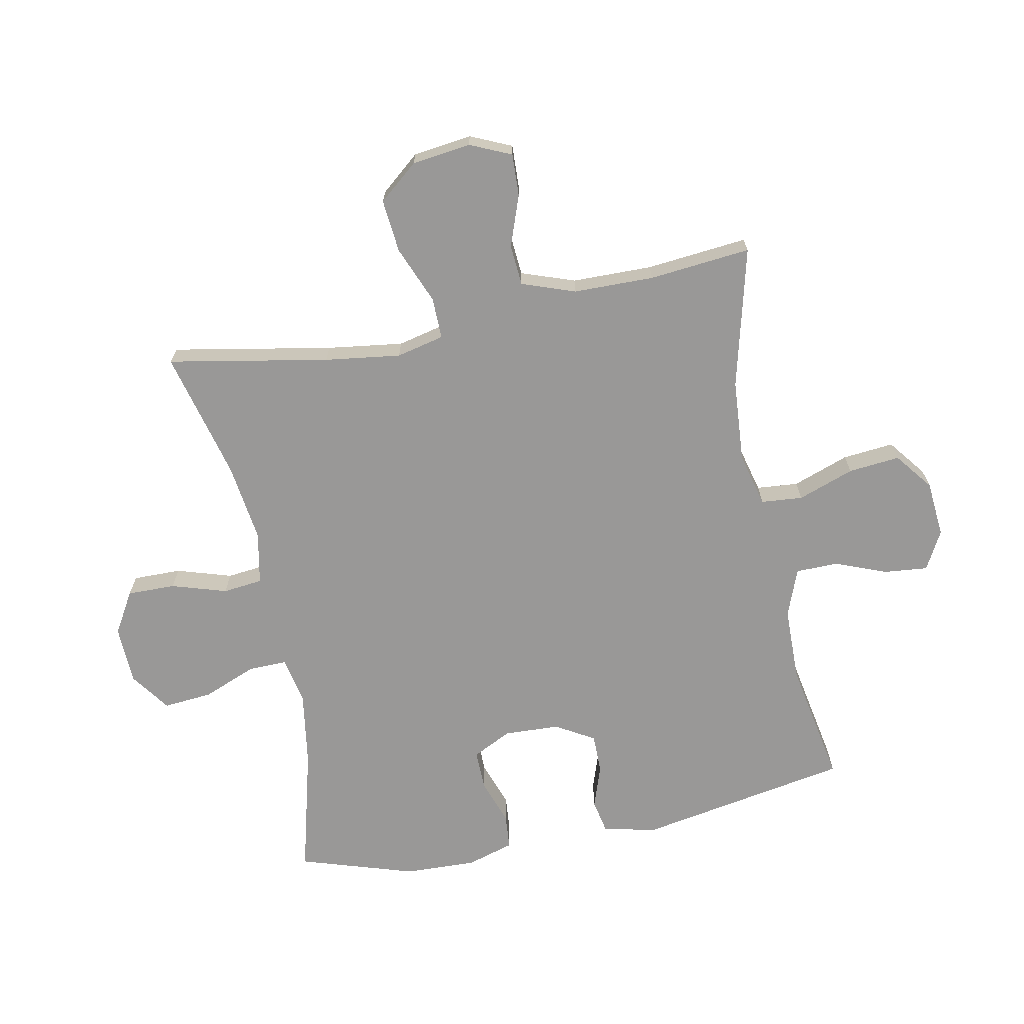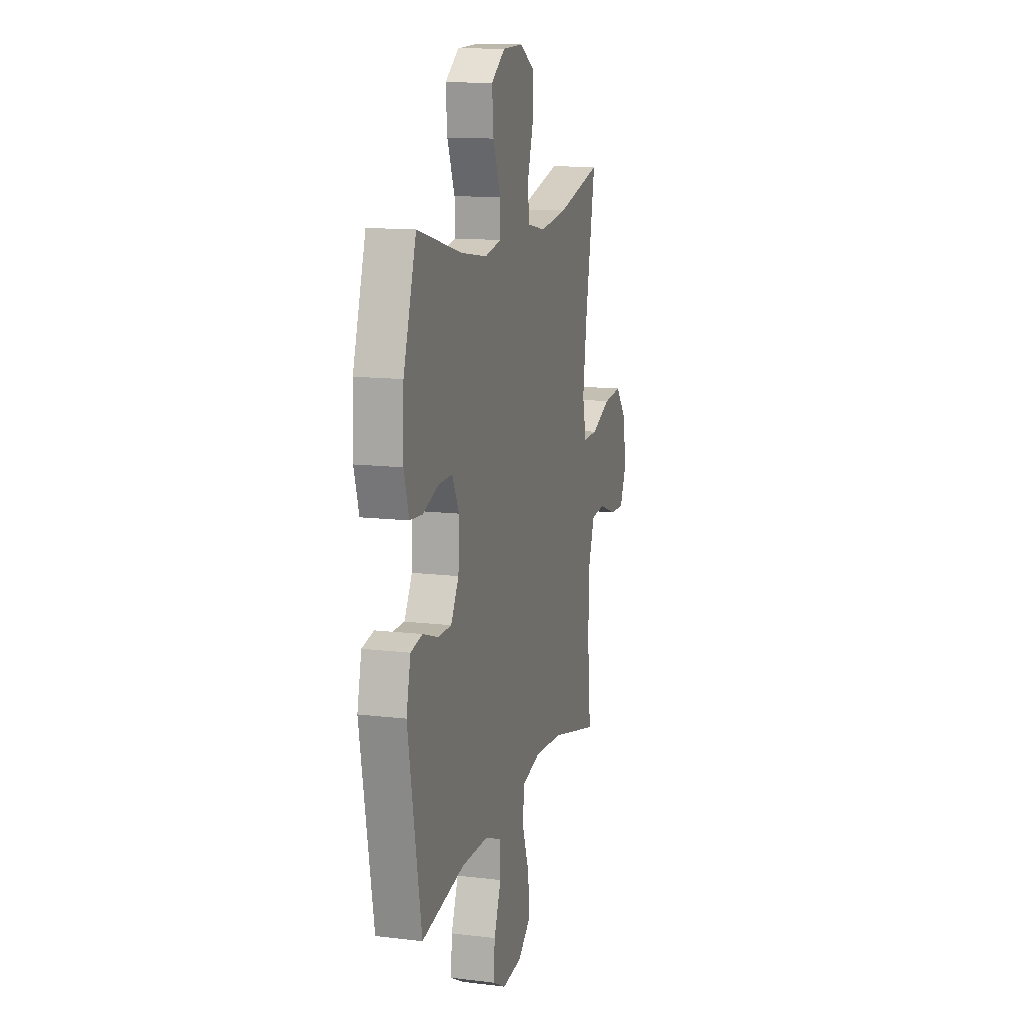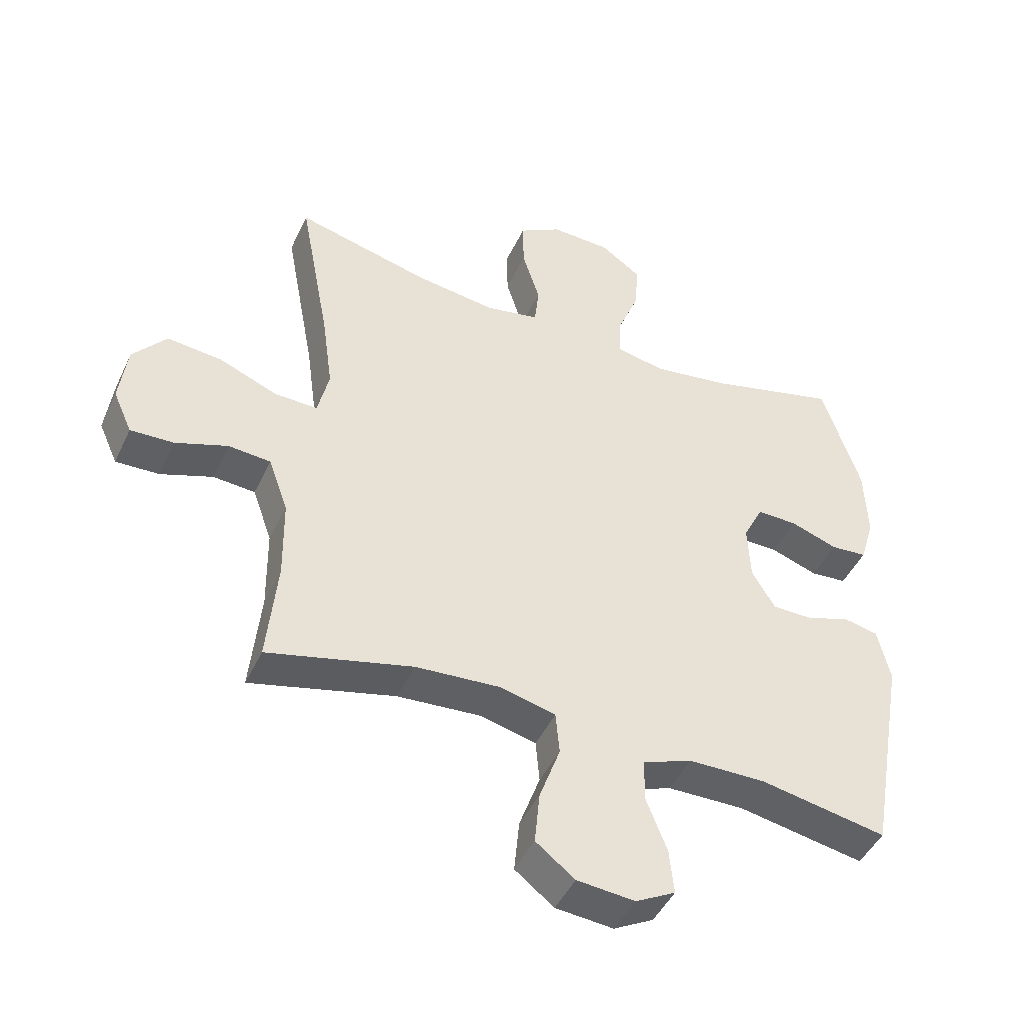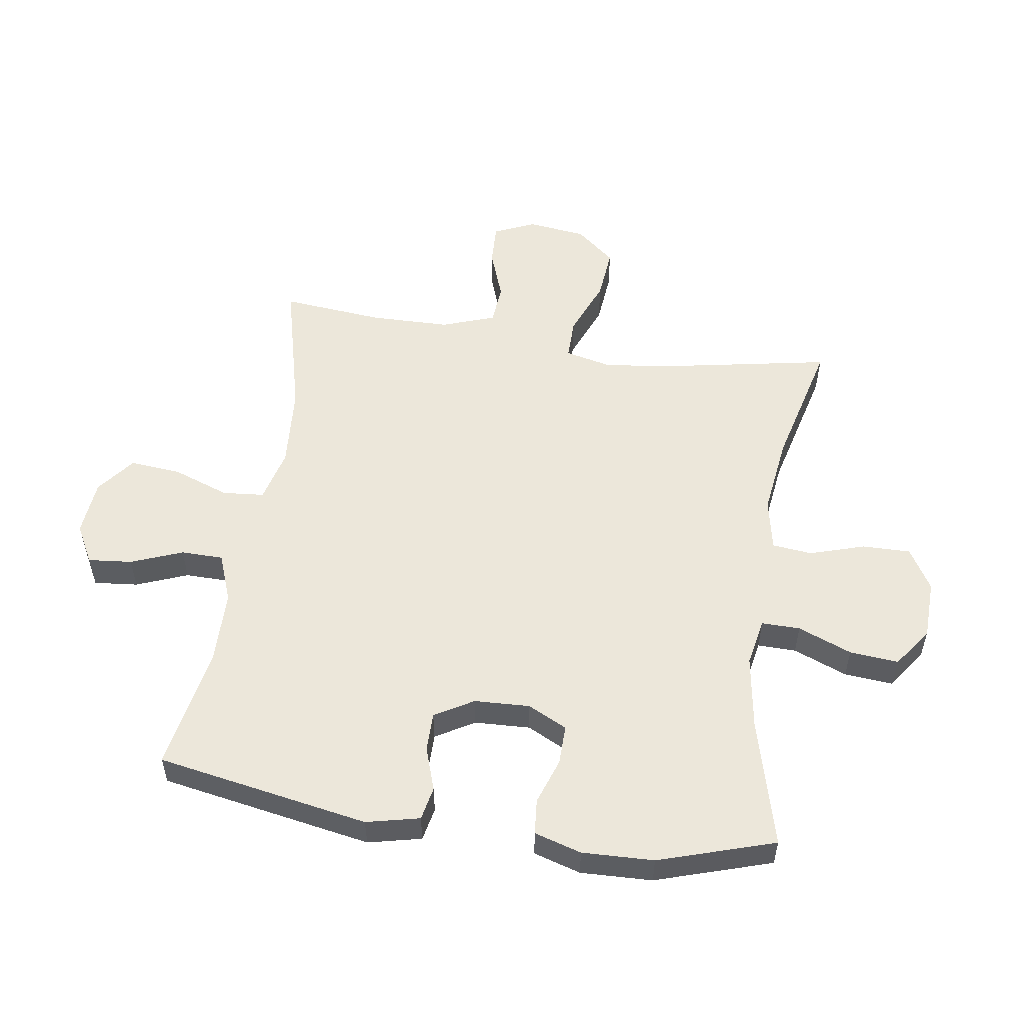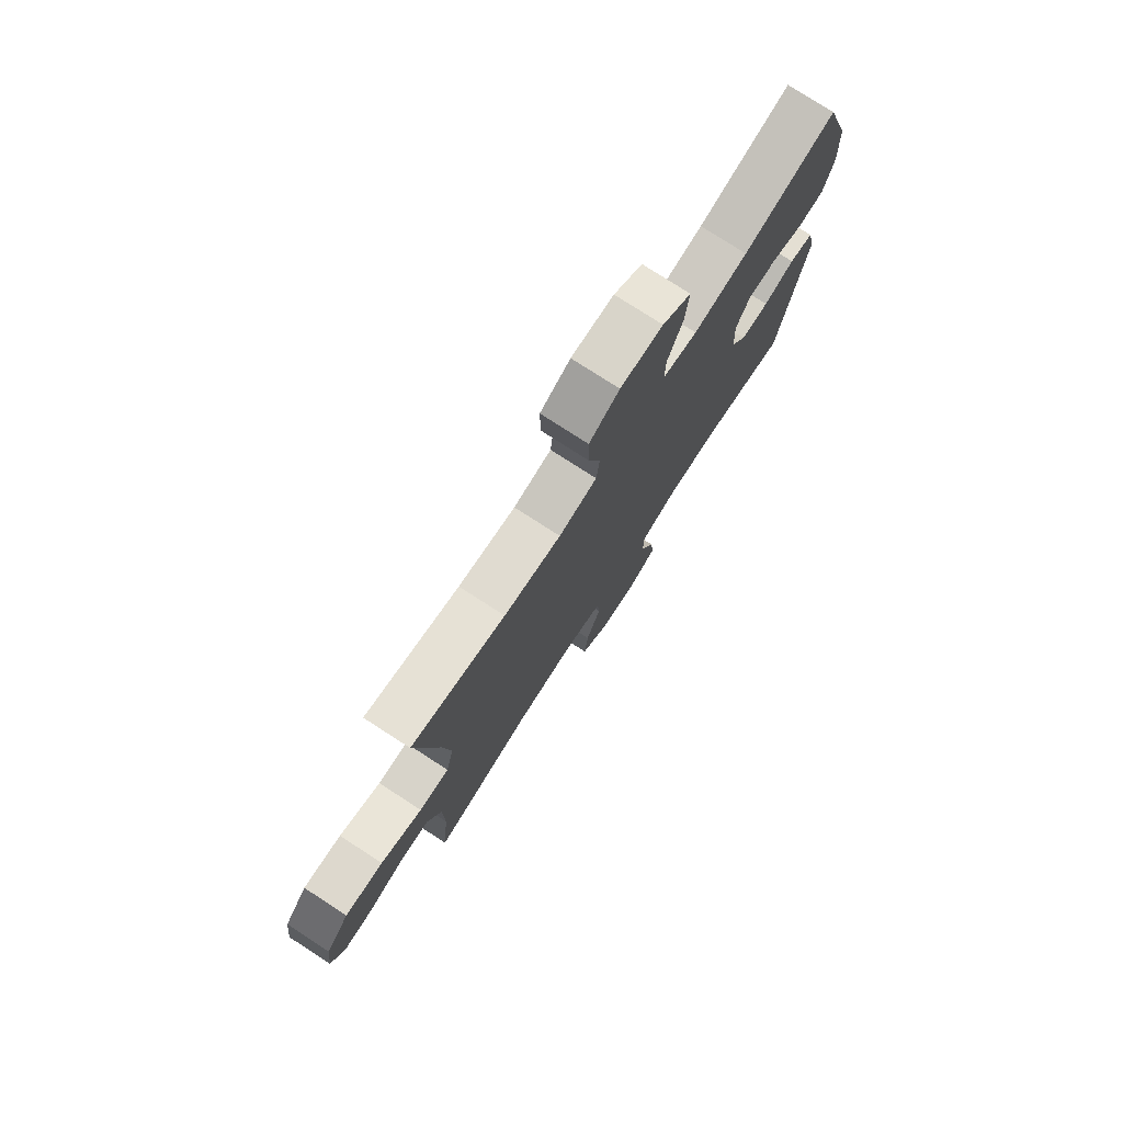
<metadata>
{"format":"obj","ext":"obj","renderer":"f3d","projection":"perspective","resolution":1024,"background":"white","views":[{"elev":-68.7,"azim":101.3,"up":"+Y"},{"elev":13.0,"azim":-74.6,"up":"+Z"},{"elev":-45.9,"azim":155.8,"up":"+Z"},{"elev":54.0,"azim":-81.4,"up":"+Y"},{"elev":77.2,"azim":122.9,"up":"+Z"}]}
</metadata>
<code>
v 0.5 0.07 0.5
v 0.451 0.07 0.238
v 0.434 0.07 0.114
v 0.452 0.07 0.036
v 0.52 0.07 0.037
v 0.614 0.07 0.075
v 0.701 0.07 0.083
v 0.754 0.07 0.019
v 0.766 0.07 -0.077
v 0.736 0.07 -0.144
v 0.667 0.07 -0.141
v 0.584 0.07 -0.111
v 0.517 0.07 -0.116
v 0.486 0.07 -0.203
v 0.484 0.07 -0.334
v 0.5 0.07 -0.5
v 0.27 0.07 -0.442
v 0.135 0.07 -0.432
v 0.047 0.07 -0.454
v 0.041 0.07 -0.522
v 0.074 0.07 -0.614
v 0.082 0.07 -0.698
v 0.02 0.07 -0.746
v -0.072 0.07 -0.754
v -0.135 0.07 -0.72
v -0.128 0.07 -0.648
v -0.095 0.07 -0.564
v -0.096 0.07 -0.495
v -0.175 0.07 -0.465
v -0.298 0.07 -0.463
v -0.5 0.07 -0.5
v -0.562 0.07 -0.153
v -0.542 0.07 -0.066
v -0.487 0.07 -0.055
v -0.416 0.07 -0.079
v -0.352 0.07 -0.079
v -0.315 0.07 -0.016
v -0.311 0.07 0.075
v -0.343 0.07 0.139
v -0.408 0.07 0.138
v -0.483 0.07 0.112
v -0.541 0.07 0.117
v -0.564 0.07 0.194
v -0.56 0.07 0.311
v -0.5 0.07 0.5
v -0.291 0.07 0.445
v -0.169 0.07 0.426
v -0.091 0.07 0.441
v -0.092 0.07 0.504
v -0.127 0.07 0.592
v -0.134 0.07 0.672
v -0.069 0.07 0.718
v 0.027 0.07 0.721
v 0.095 0.07 0.681
v 0.094 0.07 0.602
v 0.066 0.07 0.512
v 0.073 0.07 0.447
v 0.159 0.07 0.43
v 0.288 0.07 0.447
v 0.5 0 0.5
v 0.451 0 0.238
v 0.434 0 0.114
v 0.452 0 0.036
v 0.52 0 0.037
v 0.614 0 0.075
v 0.701 0 0.083
v 0.754 0 0.019
v 0.766 0 -0.077
v 0.736 0 -0.144
v 0.667 0 -0.141
v 0.584 0 -0.111
v 0.517 0 -0.116
v 0.486 0 -0.203
v 0.484 0 -0.334
v 0.5 0 -0.5
v 0.27 0 -0.442
v 0.135 0 -0.432
v 0.047 0 -0.454
v 0.041 0 -0.522
v 0.074 0 -0.614
v 0.082 0 -0.698
v 0.02 0 -0.746
v -0.072 0 -0.754
v -0.135 0 -0.72
v -0.128 0 -0.648
v -0.095 0 -0.564
v -0.096 0 -0.495
v -0.175 0 -0.465
v -0.298 0 -0.463
v -0.5 0 -0.5
v -0.562 0 -0.153
v -0.542 0 -0.066
v -0.487 0 -0.055
v -0.416 0 -0.079
v -0.352 0 -0.079
v -0.315 0 -0.016
v -0.311 0 0.075
v -0.343 0 0.139
v -0.408 0 0.138
v -0.483 0 0.112
v -0.541 0 0.117
v -0.564 0 0.194
v -0.56 0 0.311
v -0.5 0 0.5
v -0.291 0 0.445
v -0.169 0 0.426
v -0.091 0 0.441
v -0.092 0 0.504
v -0.127 0 0.592
v -0.134 0 0.672
v -0.069 0 0.718
v 0.027 0 0.721
v 0.095 0 0.681
v 0.094 0 0.602
v 0.066 0 0.512
v 0.073 0 0.447
v 0.159 0 0.43
v 0.288 0 0.447
f 53 54 55 56
f 53 56 57
f 52 53 57
f 49 50 51 52
f 48 49 52 57
f 47 48 57 58
f 43 44 45 46
f 43 46 47
f 40 41 42 43
f 39 40 43 47
f 38 39 47 58
f 32 33 34 35
f 30 31 32 35
f 29 30 35 36
f 28 29 36 37
f 24 25 26 27
f 24 27 28
f 23 24 28
f 20 21 22 23
f 19 20 23 28
f 15 16 17
f 14 15 17 18
f 13 14 18 19
f 9 10 11 12
f 9 12 13
f 8 9 13
f 5 6 7 8
f 4 5 8 13
f 59 1 2
f 59 2 3
f 58 59 3 4
f 28 37 38 58
f 19 28 58
f 4 13 19 58
f 115 114 113 112
f 116 115 112
f 116 112 111
f 111 110 109 108
f 116 111 108 107
f 117 116 107 106
f 105 104 103 102
f 106 105 102
f 102 101 100 99
f 106 102 99 98
f 117 106 98 97
f 94 93 92 91
f 94 91 90 89
f 95 94 89 88
f 96 95 88 87
f 86 85 84 83
f 87 86 83
f 87 83 82
f 82 81 80 79
f 87 82 79 78
f 76 75 74
f 77 76 74 73
f 78 77 73 72
f 71 70 69 68
f 72 71 68
f 72 68 67
f 67 66 65 64
f 72 67 64 63
f 61 60 118
f 62 61 118
f 63 62 118 117
f 117 97 96 87
f 117 87 78
f 117 78 72 63
f 1 60 61 2
f 2 61 62 3
f 3 62 63 4
f 4 63 64 5
f 5 64 65 6
f 6 65 66 7
f 7 66 67 8
f 8 67 68 9
f 9 68 69 10
f 10 69 70 11
f 11 70 71 12
f 12 71 72 13
f 13 72 73 14
f 14 73 74 15
f 15 74 75 16
f 16 75 76 17
f 17 76 77 18
f 18 77 78 19
f 19 78 79 20
f 20 79 80 21
f 21 80 81 22
f 22 81 82 23
f 23 82 83 24
f 24 83 84 25
f 25 84 85 26
f 26 85 86 27
f 27 86 87 28
f 28 87 88 29
f 29 88 89 30
f 30 89 90 31
f 31 90 91 32
f 32 91 92 33
f 33 92 93 34
f 34 93 94 35
f 35 94 95 36
f 36 95 96 37
f 37 96 97 38
f 38 97 98 39
f 39 98 99 40
f 40 99 100 41
f 41 100 101 42
f 42 101 102 43
f 43 102 103 44
f 44 103 104 45
f 45 104 105 46
f 46 105 106 47
f 47 106 107 48
f 48 107 108 49
f 49 108 109 50
f 50 109 110 51
f 51 110 111 52
f 52 111 112 53
f 53 112 113 54
f 54 113 114 55
f 55 114 115 56
f 56 115 116 57
f 57 116 117 58
f 58 117 118 59
f 59 118 60 1

</code>
